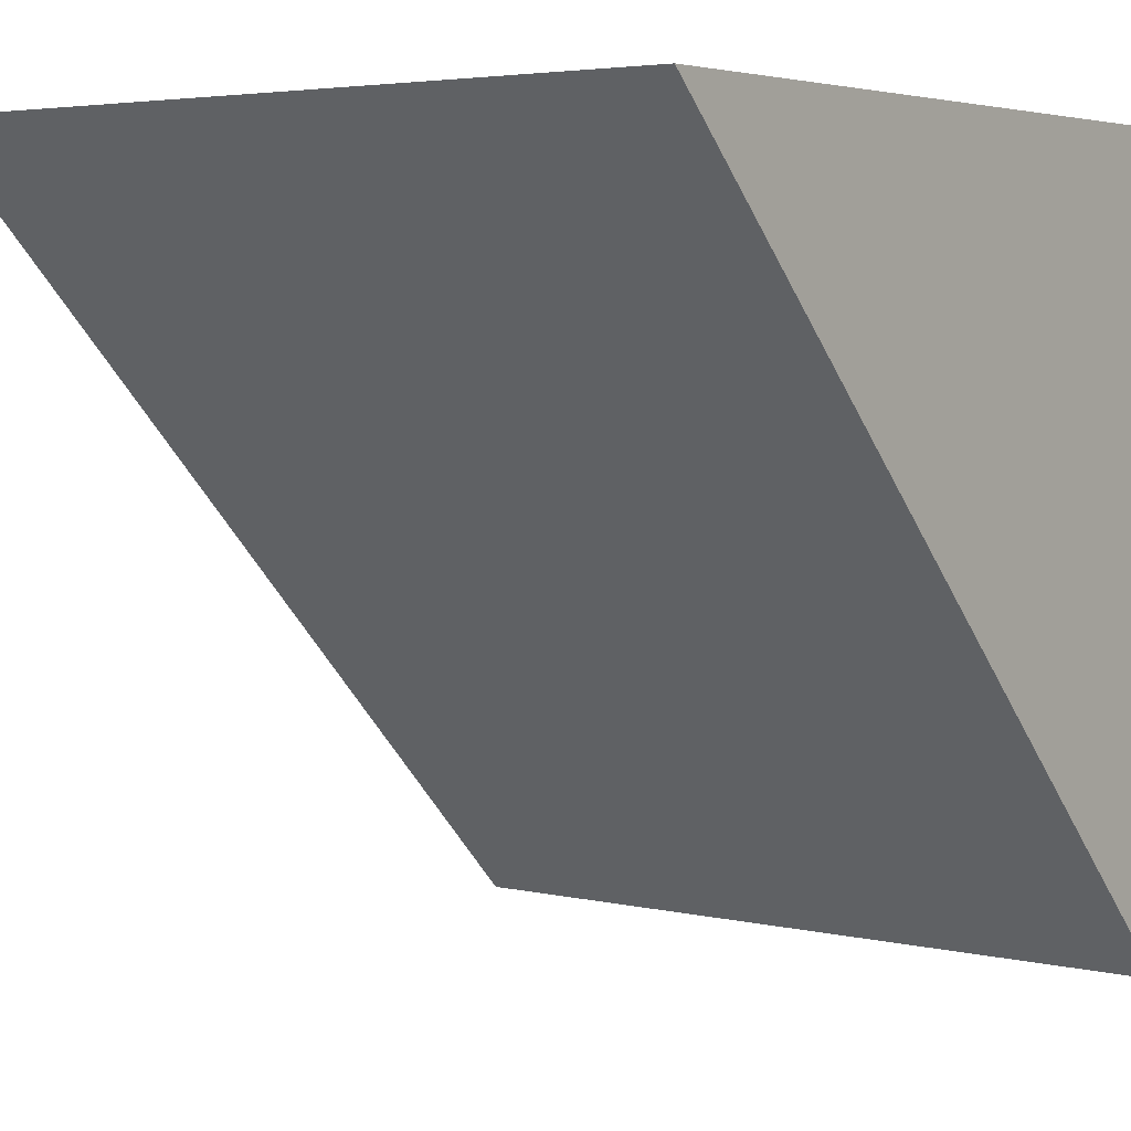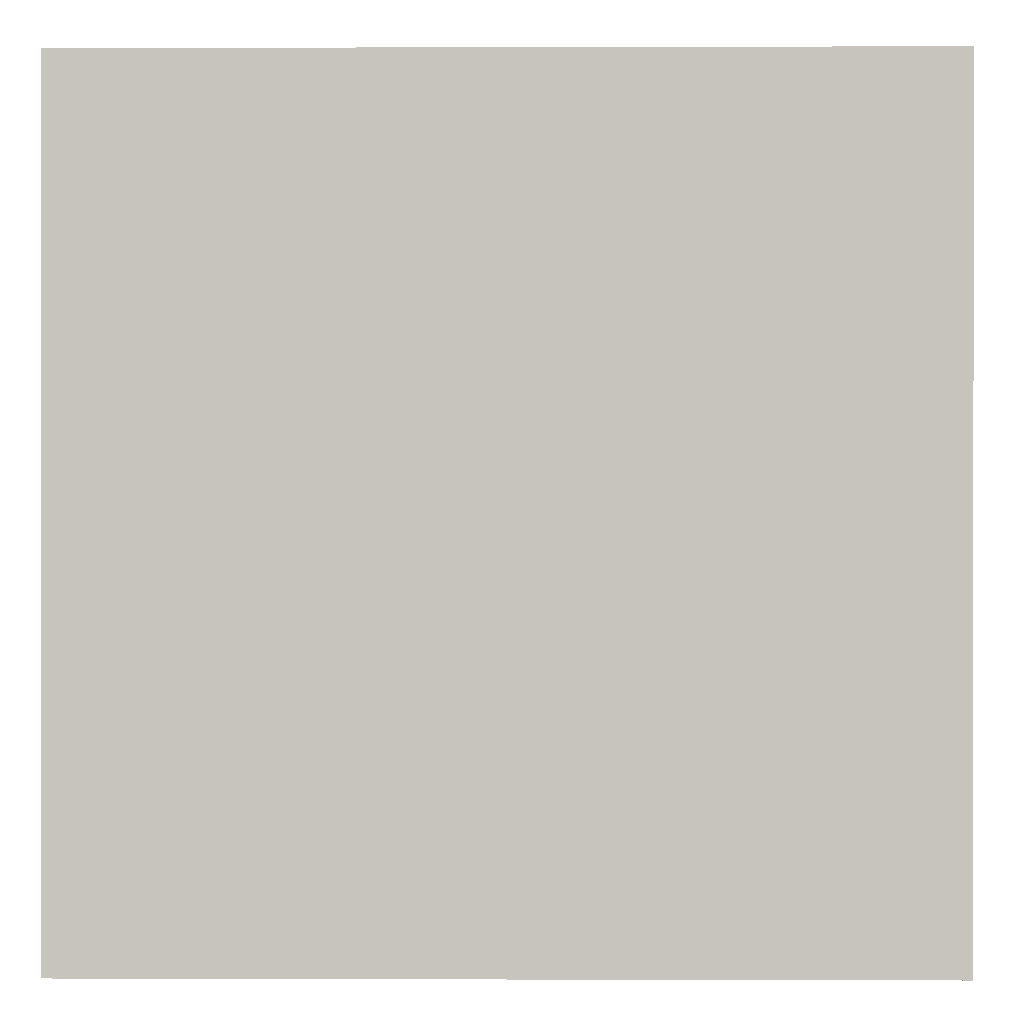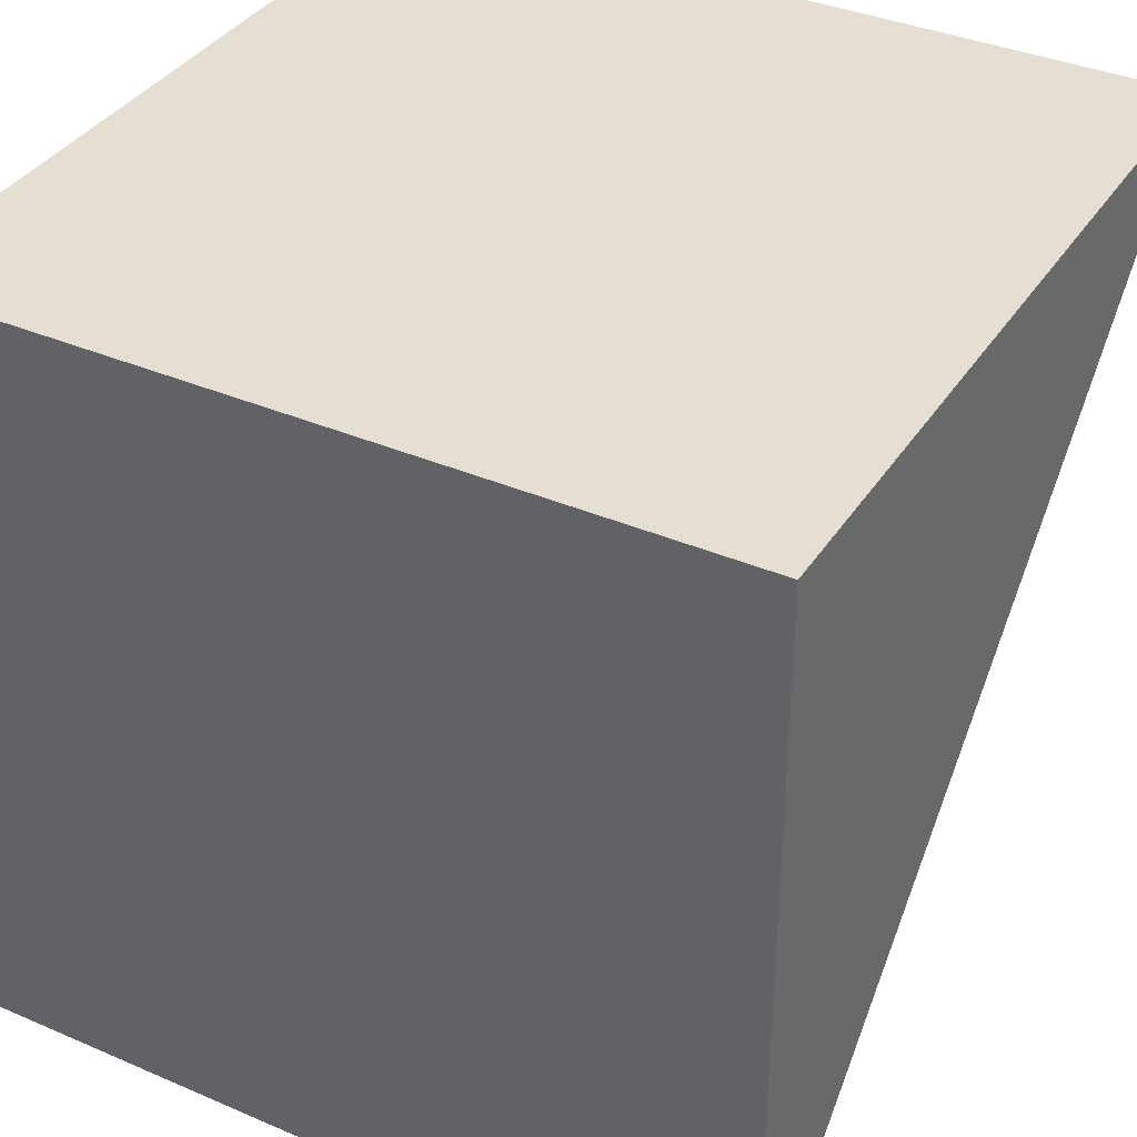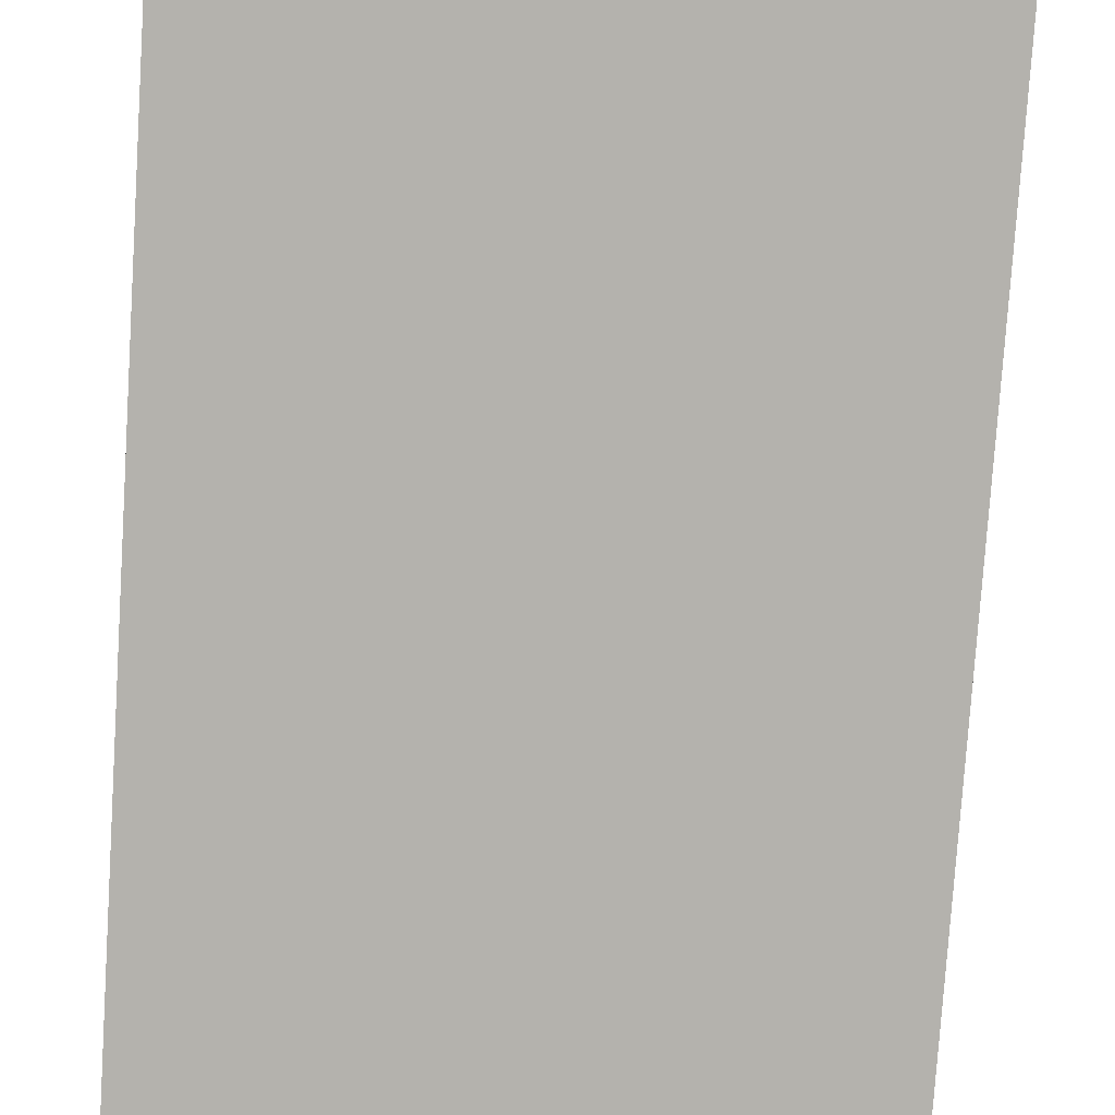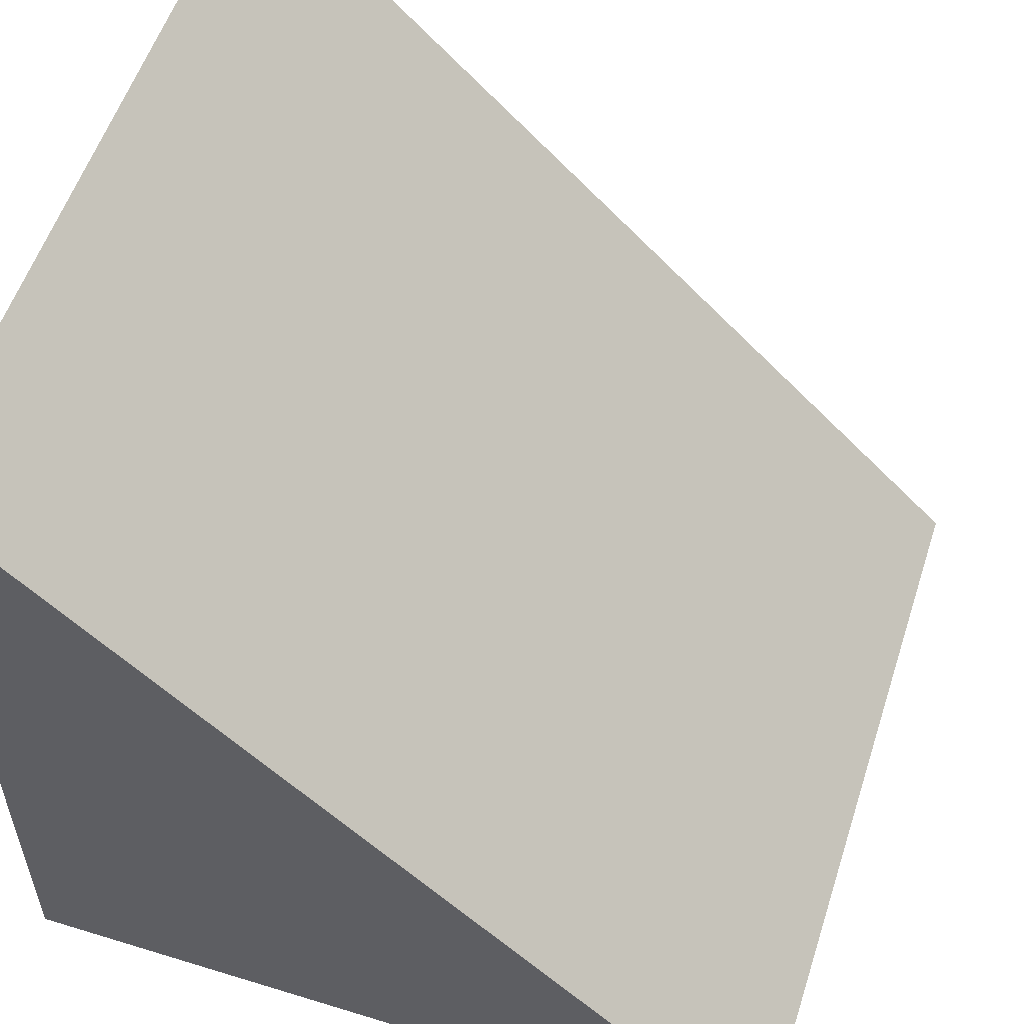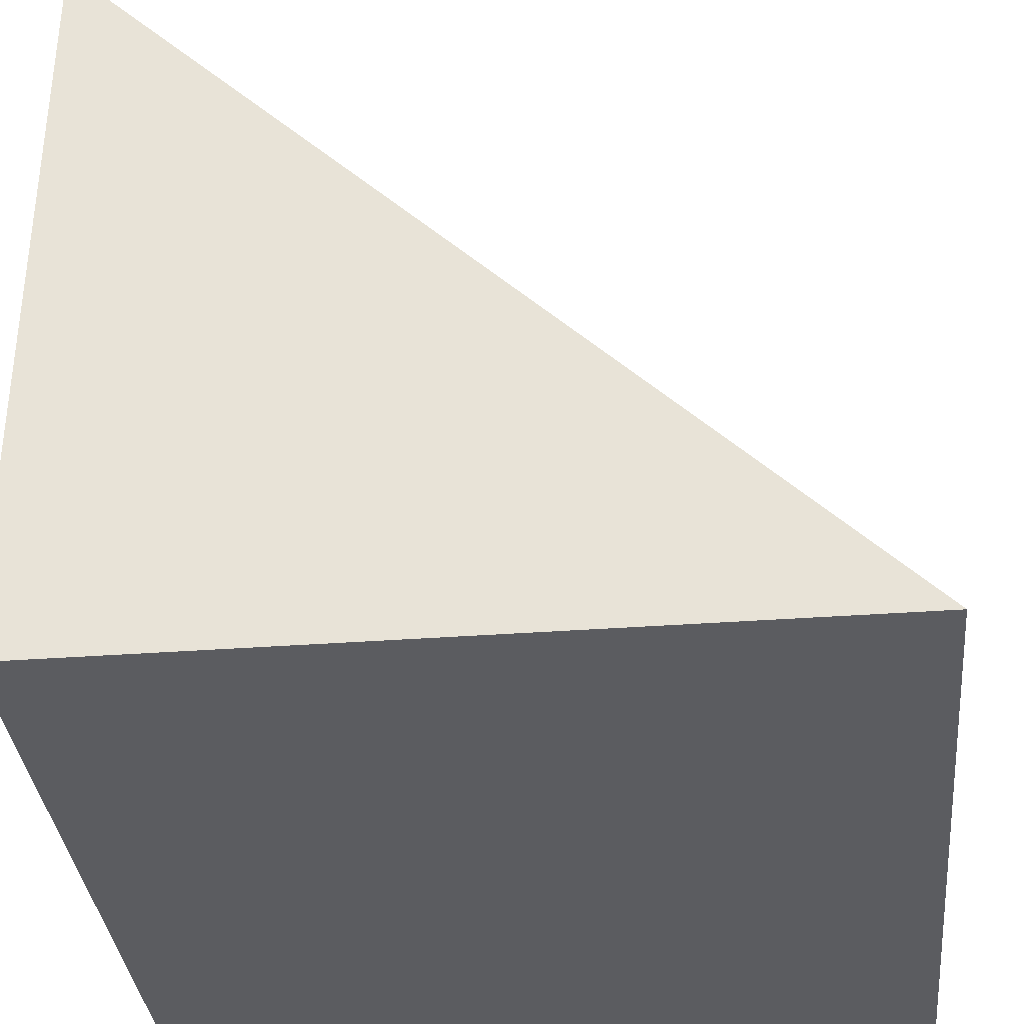
<metadata>
{"format":"obj","ext":"obj","renderer":"f3d","projection":"perspective","resolution":1024,"background":"white","views":[{"elev":4.2,"azim":37.1,"up":"+Y"},{"elev":0.2,"azim":-179.3,"up":"+Z"},{"elev":37.0,"azim":-151.0,"up":"+Y"},{"elev":-34.3,"azim":-5.3,"up":"+Y"},{"elev":55.6,"azim":-72.1,"up":"+Z"},{"elev":-35.0,"azim":-84.3,"up":"+Z"}]}
</metadata>
<code>
o panel0000
v 12.7 12.7 -12.7
v -12.7 -12.7 -12.7
v -12.7 12.7 -12.7
v 12.7 12.7 -12.7
v 12.7 -12.7 -12.7
v -12.7 -12.7 -12.7
v -12.7 -12.7 -12.7
v 12.7 -12.7 -12.7
v 12.7 12.7 12.7
v -12.7 12.7 12.7
v -12.7 -12.7 -12.7
v 12.7 12.7 12.7
v -12.7 12.7 -12.7
v -12.7 -12.7 -12.7
v -12.7 12.7 12.7
v 12.7 12.7 -12.7
v -12.7 12.7 -12.7
v -12.7 12.7 12.7
v 12.7 12.7 12.7
v 12.7 12.7 -12.7
v -12.7 12.7 12.7
v 12.7 -12.7 -12.7
v 12.7 12.7 -12.7
v 12.7 12.7 12.7
f 1 2 3
f 4 5 6
f 7 8 9
f 10 11 12
f 13 14 15
f 16 17 18
f 19 20 21
f 22 23 24

</code>
